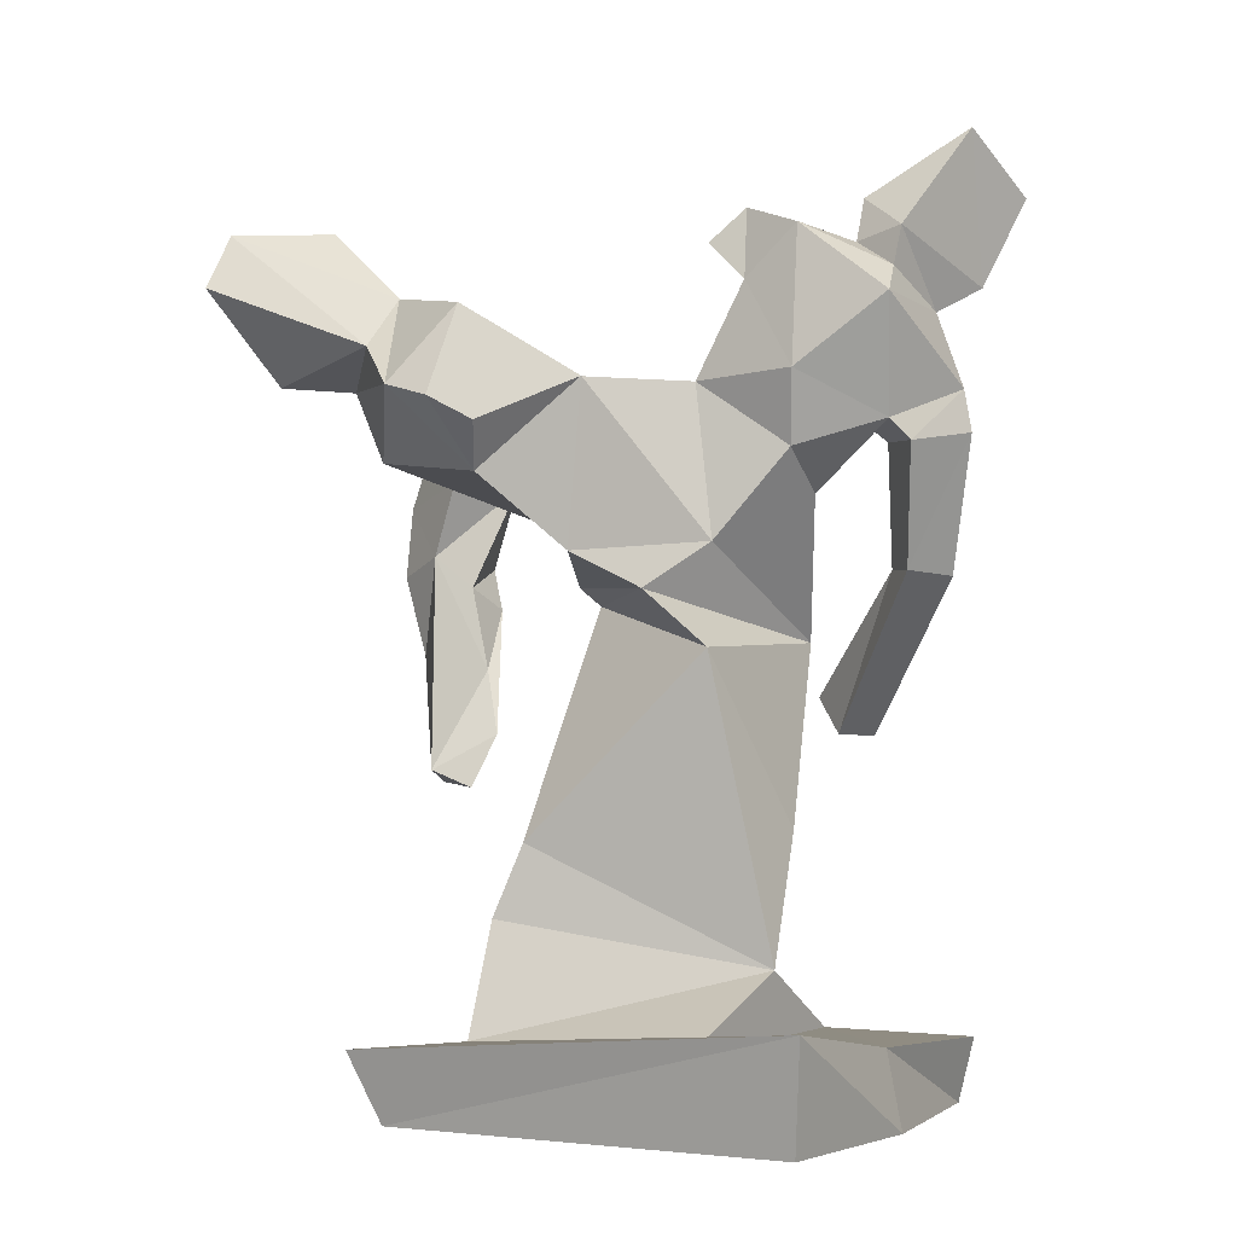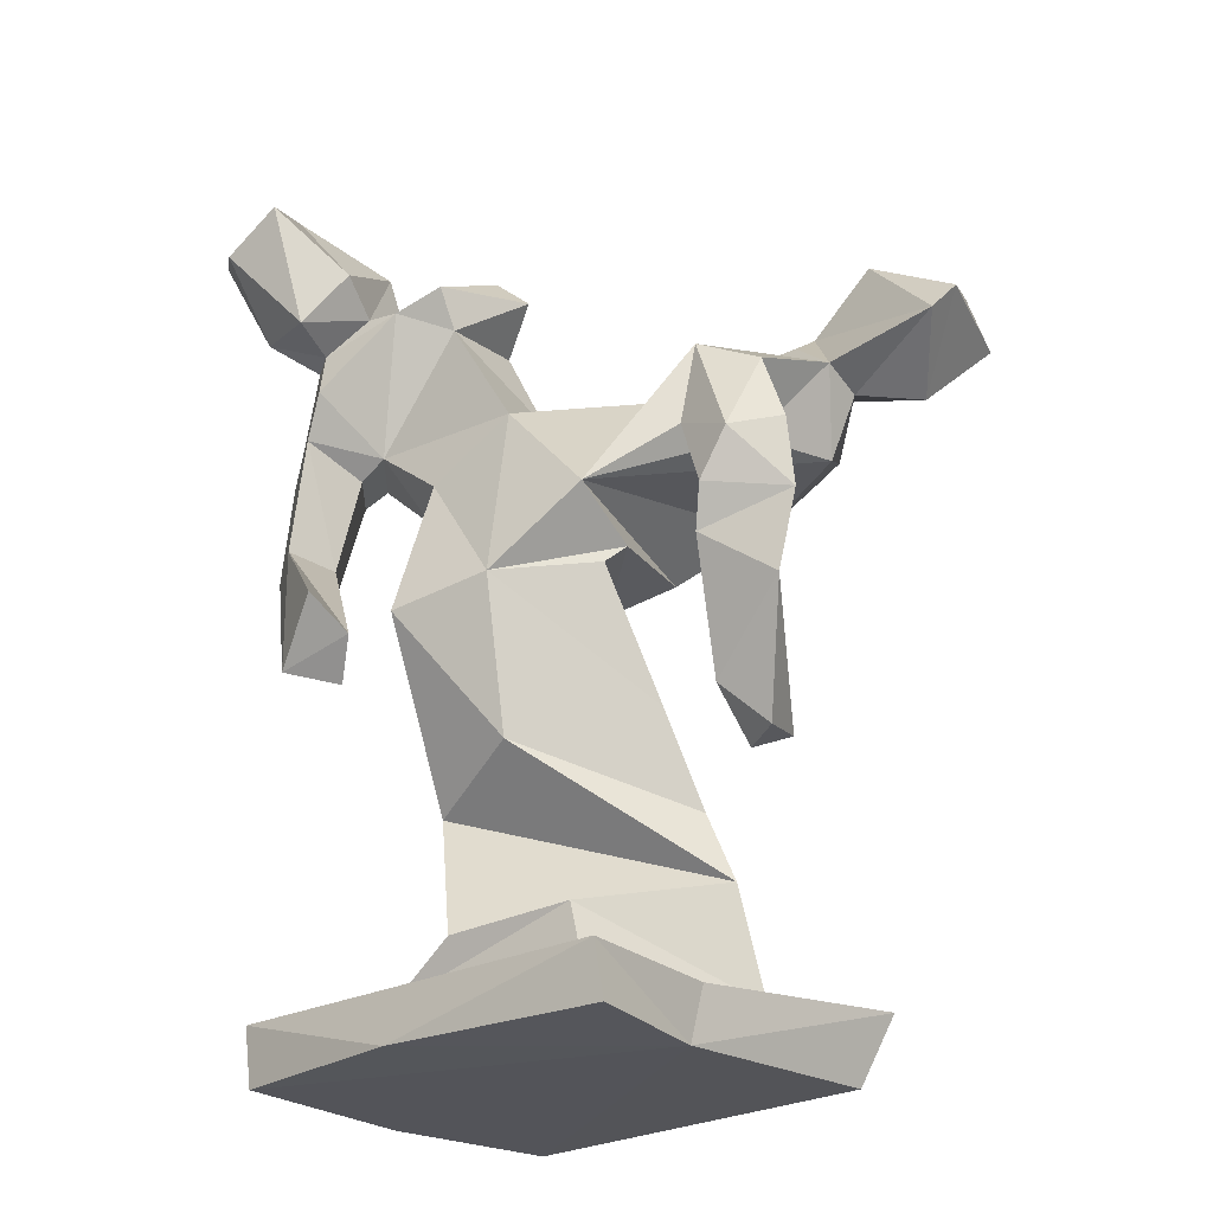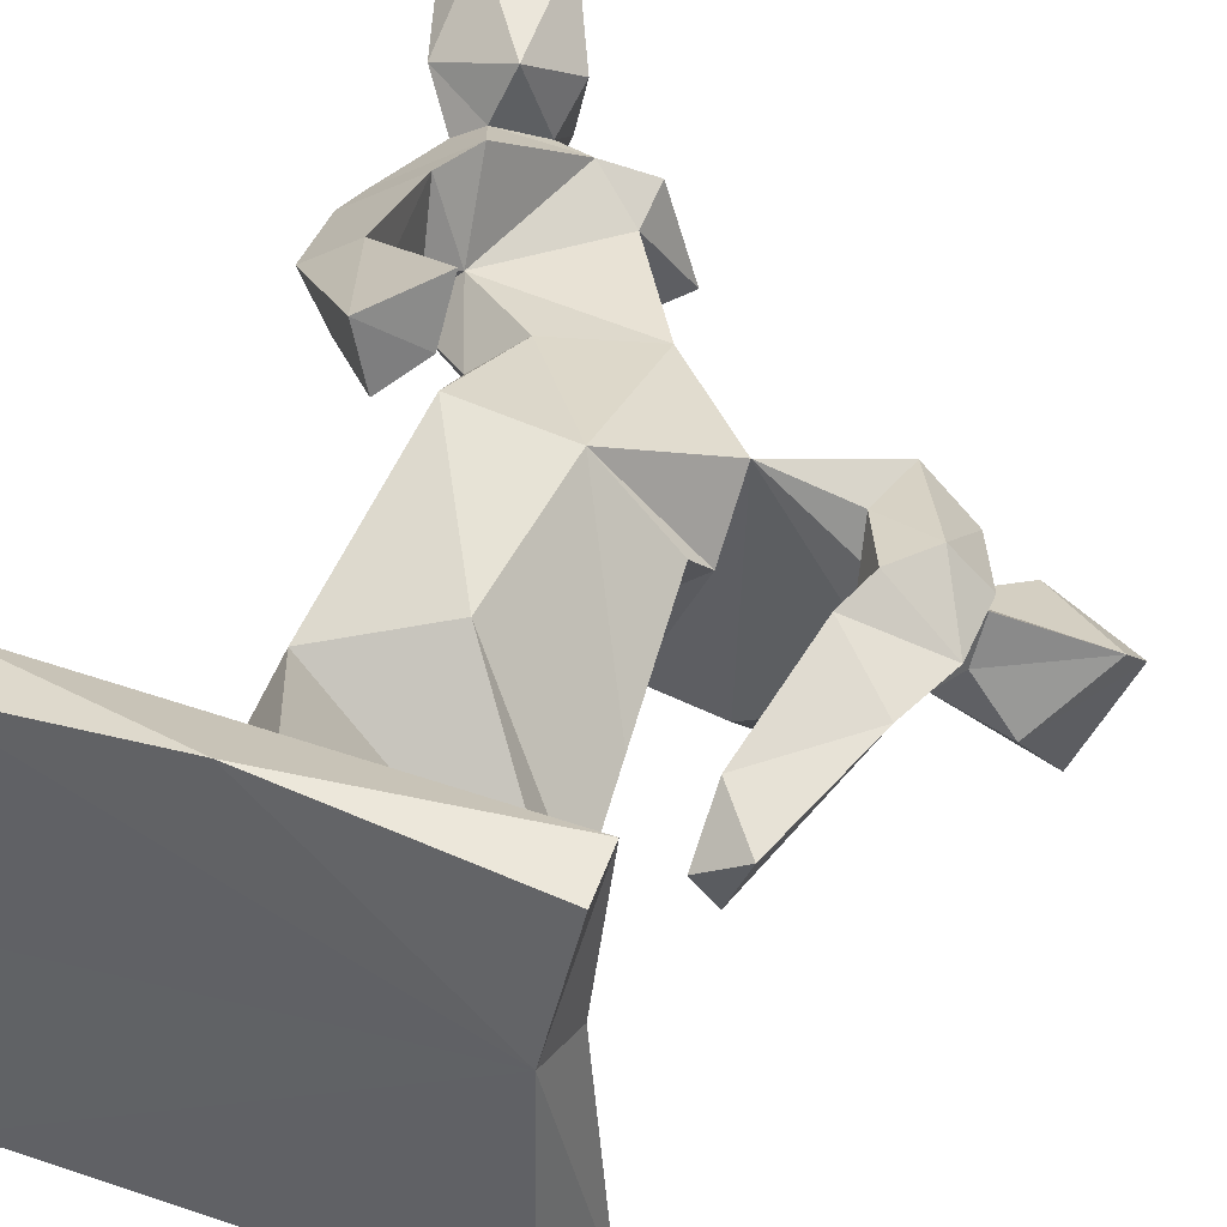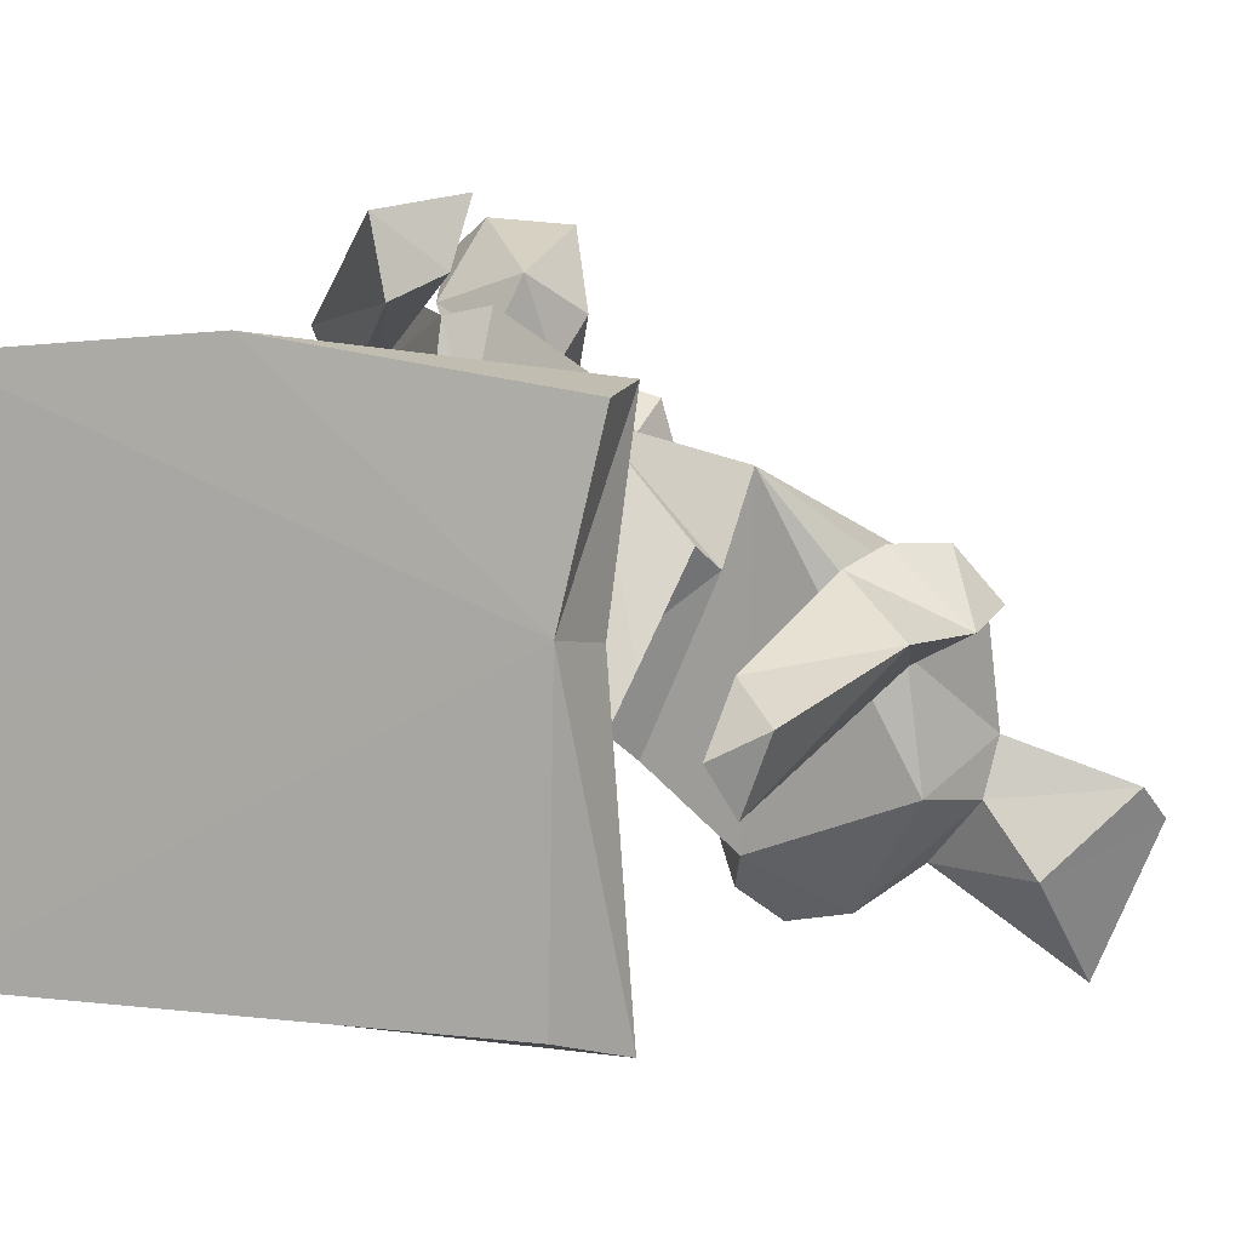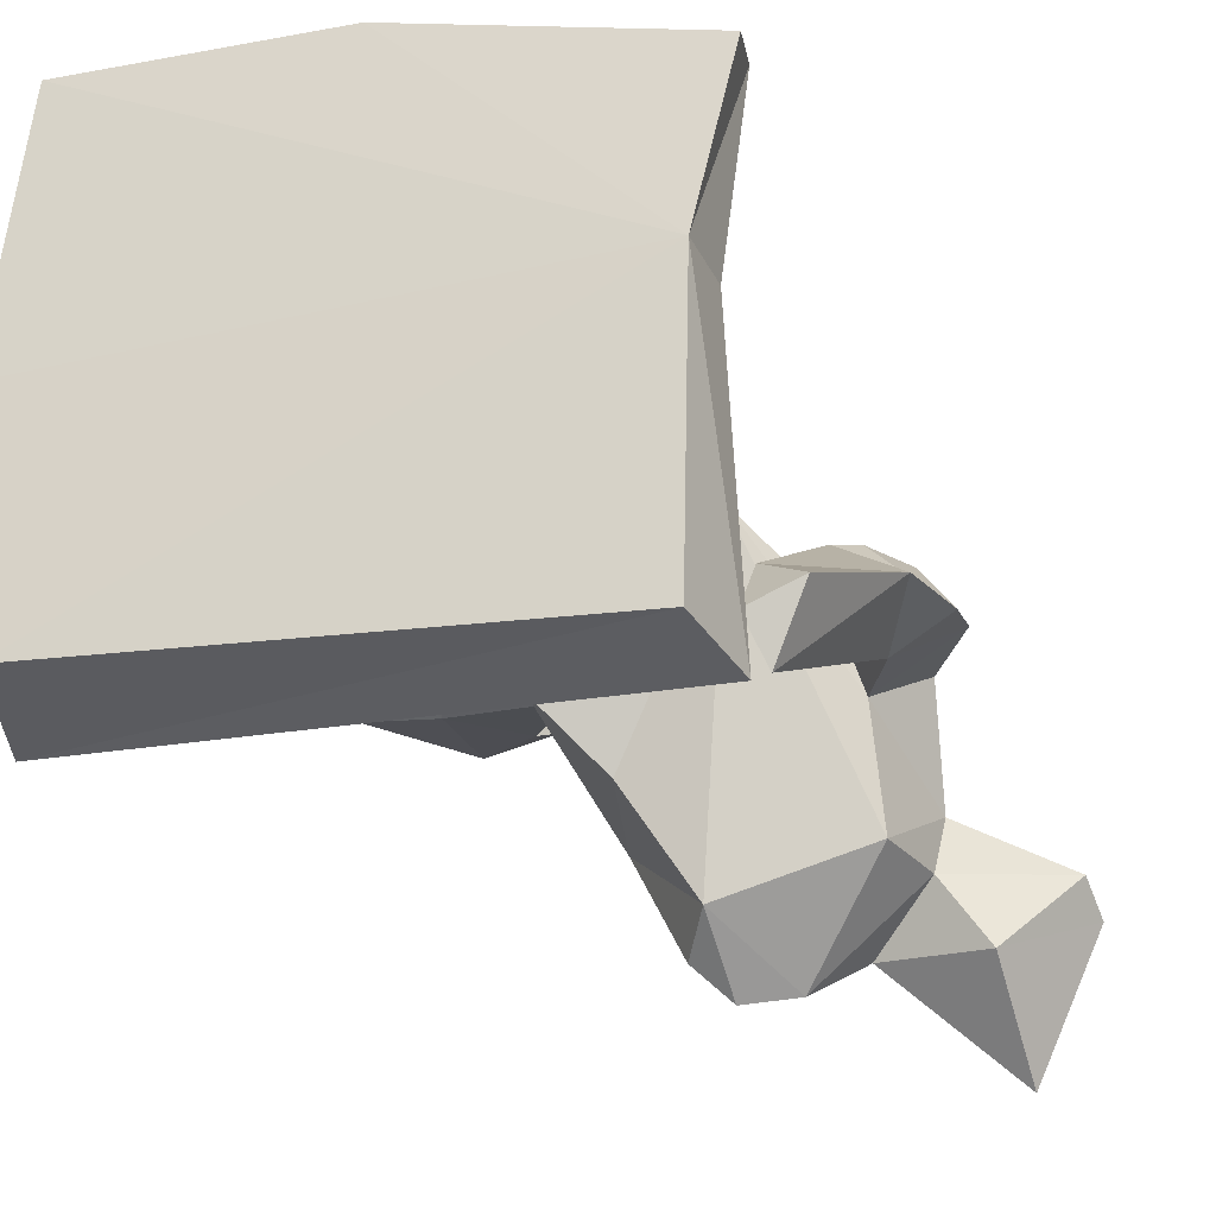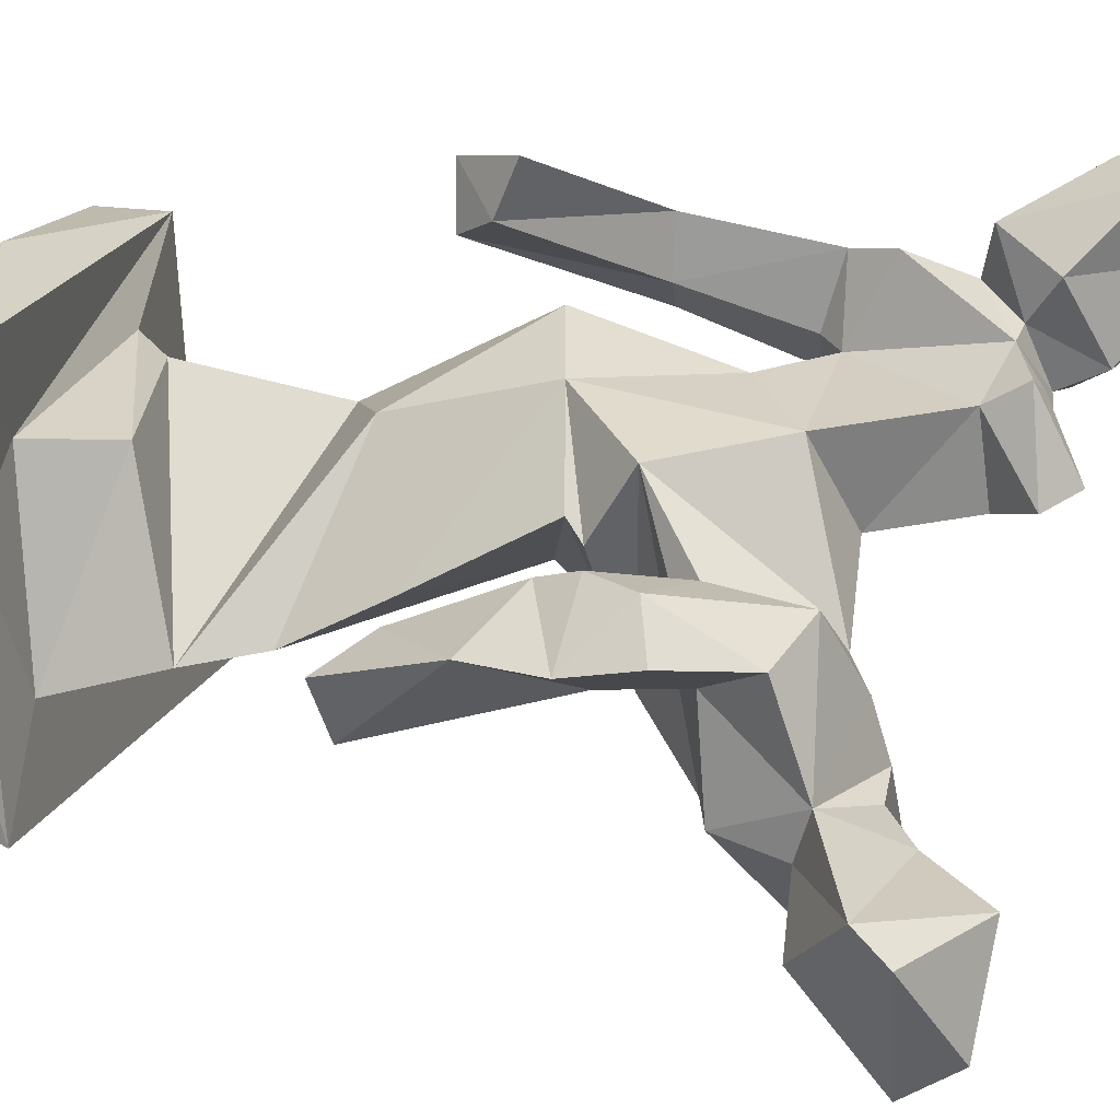
<metadata>
{"format":"obj","ext":"obj","renderer":"f3d","projection":"perspective","resolution":1024,"background":"white","views":[{"elev":-2.3,"azim":-149.8,"up":"+Y"},{"elev":-24.3,"azim":45.1,"up":"+Y"},{"elev":38.3,"azim":22.7,"up":"+Z"},{"elev":6.6,"azim":21.7,"up":"+Z"},{"elev":-20.9,"azim":11.9,"up":"+Z"},{"elev":18.9,"azim":102.0,"up":"+Z"}]}
</metadata>
<code>
g default
v -0.7038 -0.008911 0.6479
v 0.5982 -0.008911 0.5952
v 0.5868 0.1519 0.6181
v -0.7989 0.3112 -0.5597
v 0.566 0.1894 -0.5479
v 0.4893 -0.01751 -0.4848
v 0.3636 0.1934 -0.2599
v -0.3218 0.1908 -0.259
v 0.199 0.395 0.3226
v -0.03789 0.9059 0.3508
v -0.2832 1.299 0.5663
v -0.2777 1.272 -0.0611
v -0.39 0.3926 0.1156
v 0.2577 1.454 0.1628
v -0.1742 0.3584 0.4163
v -0.3702 0.7685 0.2749
v 0.6662 1.987 -0.3725
v 0.1988 1.738 -0.4843
v -0.01532 2.001 -0.2868
v 0.2419 1.016 0.006476
v 0.2181 1.403 0.2156
v 0.5909 1.788 -0.3468
v 0.6908 2.03 -0.2319
v 0.5129 2.238 -0.3834
v 0.3808 1.965 -0.6391
v 0.8346 2.389 -0.7188
v 1.012 2.24 -0.4316
v 0.8467 2.234 -0.8117
v 0.7941 1.989 -0.5463
v 0.9834 2.145 -0.3488
v 0.7004 2.428 -0.425
v 0.5125 2.088 -0.5384
v 0.141 1.862 -0.5781
v 0.2355 1.925 -0.66
v 0.1732 2.039 -0.07461
v -0.2214 1.57 0.07226
v -0.1011 1.435 -0.1119
v 0.2615 0.7351 -0.1378
v 0.5317 0.1362 0.174
v 0.2749 0.1386 0.3332
v 0.3451 0.5231 -0.1664
v 0.01171 1.36 0.4723
v 0.2838 1.58 0.3701
v 0.5611 1.76 -0.03445
v 0.2216 2.186 -0.5291
v 0.04513 1.533 -0.2578
v -0.7565 0.2145 0.03842
v -0.7984 -0.008911 0.04755
v 0.5045 -0.02515 0.195
v -0.7505 -0.008911 -0.4897
v -0.09281 -0.008911 0.6957
v -0.7597 0.1828 0.6301
v -0.3955 0.209 0.4178
v 0.688 1.93 0.0625
v 0.5122 2.012 0.1441
v 0.4854 1.752 0.1812
v 0.7886 1.494 0.05158
v 0.5906 1.519 0.2231
v 0.6332 1.547 -0.02722
v 0.5544 1.46 0.0505
v 0.4278 0.8858 -0.1461
v 0.4831 0.9365 -0.264
v 0.5102 1.221 0.06431
v 0.5358 1.399 0.1802
v 0.7193 1.262 0.05062
v 0.4401 1.034 0.004941
v 0.5666 0.8988 -0.07678
v 0.7919 1.697 0.08767
v 0.6873 1.661 0.2168
v -0.0157 1.902 0.374
v -0.273 1.738 0.4302
v -0.1571 2.02 0.09637
v -0.4259 1.83 0.1505
v -0.4231 1.709 0.3091
v -0.2473 2.269 0.3902
v -0.5146 1.919 0.4252
v -0.3014 2.299 0.116
v -0.463 2.038 0.08327
v -0.6624 1.908 0.2831
v -0.3813 2.336 0.5105
v -0.5146 2.049 0.6826
v -0.4636 2.444 0.118
v -0.7194 2.241 0.1604
v -0.7852 2.005 0.5213
v -0.4864 2.348 0.5259
v -0.5969 2.233 0.6
v -0.5334 2.417 0.3524
v -0.6644 2.336 0.3132
v -0.6912 2.232 0.5463
v -0.437 2.433 0.6521
v -0.5303 2.265 0.7529
v -0.5282 2.552 0.4155
v -0.6851 2.449 0.321
v -0.7779 2.313 0.6791
v -0.5513 2.633 0.8613
v -0.7424 2.531 0.8796
v -0.7003 2.737 0.6462
v -0.8113 2.746 0.5288
v -0.8699 2.582 0.7898
v -0.2357 2.388 0.4611
v -0.1595 2.42 0.1677
v -0.2648 2.516 0.2022
v -0.3603 2.411 0.4004
v -0.5844 1.857 0.4485
v -0.7049 1.848 0.3326
v -0.5836 1.918 0.6624
v -0.8043 1.882 0.5309
v -0.542 1.505 0.5663
v -0.625 1.499 0.4865
v -0.5415 1.512 0.742
v -0.6934 1.487 0.6514
v -0.2093 1.142 0.7733
v -0.3008 1.034 0.7146
v -0.1891 1.212 0.9333
v -0.334 1.027 0.8971
v 0.3846 2.112 -0.08875
v 0.3616 2.159 -0.2575
v 0.5247 2.163 -0.2802
g pCube3
f 1 51 52
f 48 49 1
f 1 49 51
f 2 49 3
f 3 49 39
f 48 1 47
f 47 1 52
f 3 39 40
f 52 53 47
f 9 40 7
f 9 7 41
f 7 8 13
f 15 9 41
f 13 15 16
f 25 24 32
f 11 10 42
f 37 21 12
f 32 17 25
f 53 9 15
f 10 16 41
f 7 13 41
f 20 10 38
f 38 10 41
f 53 15 13
f 11 12 16
f 20 38 12
f 21 14 42
f 46 14 37
f 21 20 12
f 22 23 44
f 45 118 24
f 24 25 45
f 33 19 45
f 43 18 22
f 22 18 25
f 116 117 35
f 35 117 19
f 19 117 45
f 45 117 118
f 23 22 17
f 22 25 17
f 26 31 27
f 30 27 31
f 29 27 30
f 28 32 26
f 30 31 24
f 28 26 27
f 29 32 28
f 24 31 26
f 24 26 32
f 17 30 23
f 32 29 17
f 30 24 23
f 29 28 27
f 18 19 33
f 18 34 25
f 18 33 34
f 45 34 33
f 25 34 45
f 14 46 43
f 43 46 18
f 36 35 19
f 36 19 46
f 46 19 18
f 14 43 42
f 96 95 97
f 96 97 98
f 21 37 14
f 99 96 98
f 16 10 11
f 41 16 15
f 38 41 13
f 16 12 13
f 5 7 39
f 39 7 40
f 10 20 42
f 42 20 21
f 44 43 22
f 30 17 29
f 37 36 46
f 37 11 36
f 12 11 37
f 12 38 13
f 8 53 13
f 4 47 8
f 8 47 53
f 50 48 4
f 4 48 47
f 48 50 49
f 39 49 5
f 5 49 6
f 5 4 7
f 7 4 8
f 50 4 6
f 6 4 5
f 49 50 6
f 51 49 2
f 52 51 3
f 3 51 2
f 53 52 40
f 40 52 3
f 9 53 40
f 35 55 116
f 23 55 54
f 23 54 44
f 35 43 55
f 55 43 56
f 43 44 56
f 55 69 54
f 54 69 68
f 54 68 44
f 55 56 69
f 58 64 57
f 57 64 65
f 57 65 59
f 59 65 62
f 58 60 64
f 64 60 63
f 60 59 63
f 63 59 62
f 63 62 66
f 64 63 66
f 64 66 65
f 65 66 67
f 65 67 62
f 66 62 61
f 66 61 67
f 67 61 62
f 44 68 59
f 59 68 57
f 44 59 56
f 56 59 60
f 69 56 58
f 58 56 60
f 68 69 57
f 57 69 58
f 43 70 42
f 42 70 71
f 43 35 70
f 70 35 72
f 35 36 72
f 72 36 73
f 42 71 11
f 11 71 74
f 11 74 36
f 36 74 73
f 71 70 76
f 76 70 75
f 70 72 75
f 75 72 77
f 73 78 72
f 72 78 77
f 71 76 74
f 74 76 79
f 74 79 73
f 73 79 78
f 75 80 76
f 76 80 81
f 101 102 100
f 100 102 103
f 77 78 82
f 82 78 83
f 113 112 115
f 115 112 114
f 78 79 83
f 83 79 84
f 81 80 86
f 86 80 85
f 82 87 80
f 80 87 85
f 83 88 82
f 82 88 87
f 84 81 89
f 89 81 86
f 84 89 83
f 83 89 88
f 86 85 91
f 91 85 90
f 87 92 85
f 85 92 90
f 88 93 87
f 87 93 92
f 89 86 94
f 94 86 91
f 88 89 93
f 93 89 94
f 90 95 91
f 91 95 96
f 92 97 90
f 90 97 95
f 93 98 92
f 92 98 97
f 91 96 94
f 94 96 99
f 93 94 98
f 98 94 99
f 77 101 75
f 75 101 100
f 82 102 77
f 77 102 101
f 80 103 82
f 82 103 102
f 75 100 80
f 80 100 103
f 76 104 79
f 79 104 105
f 81 106 76
f 76 106 104
f 81 84 106
f 106 84 107
f 79 105 84
f 84 105 107
f 105 104 109
f 109 104 108
f 104 106 108
f 108 106 110
f 107 111 106
f 106 111 110
f 105 109 107
f 107 109 111
f 109 108 113
f 113 108 112
f 108 110 112
f 112 110 114
f 111 115 110
f 110 115 114
f 109 113 111
f 111 113 115
f 116 55 23
f 117 116 23
f 118 117 23
f 24 118 23

</code>
